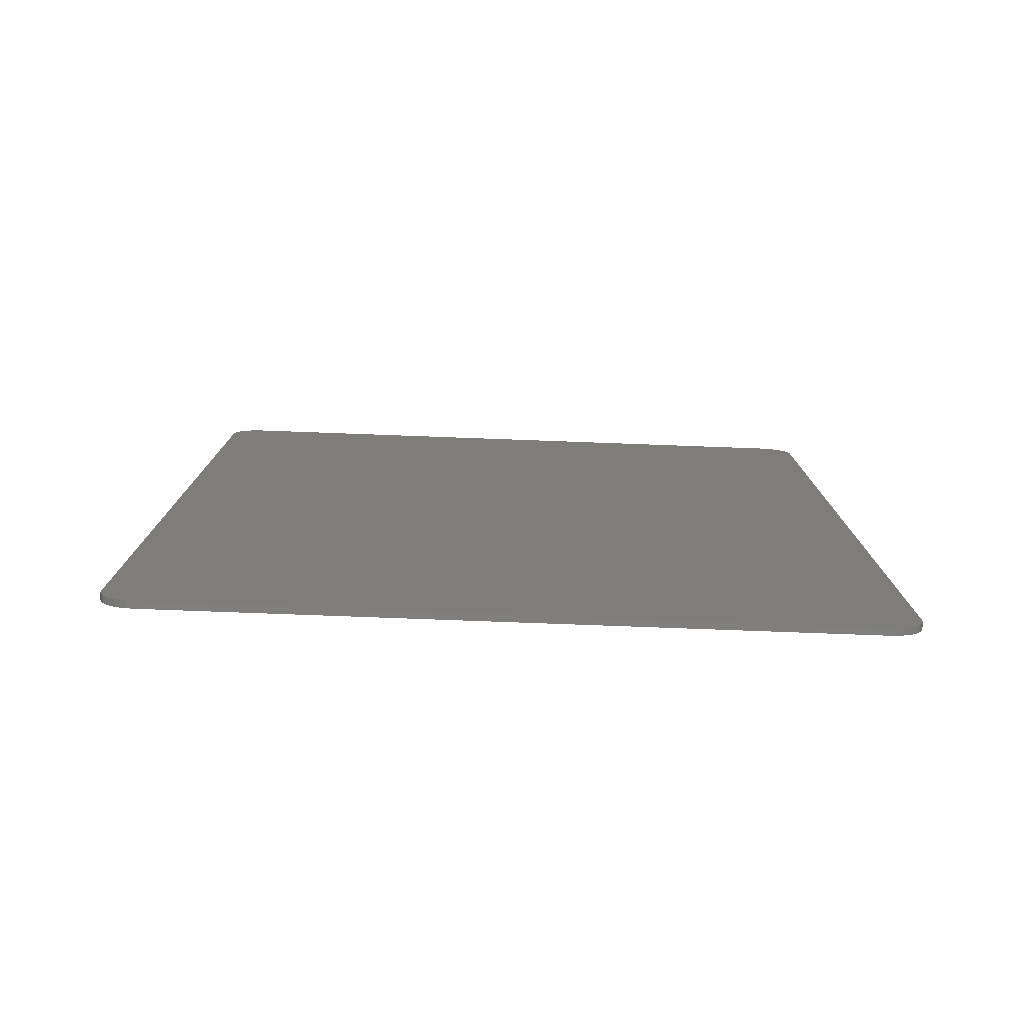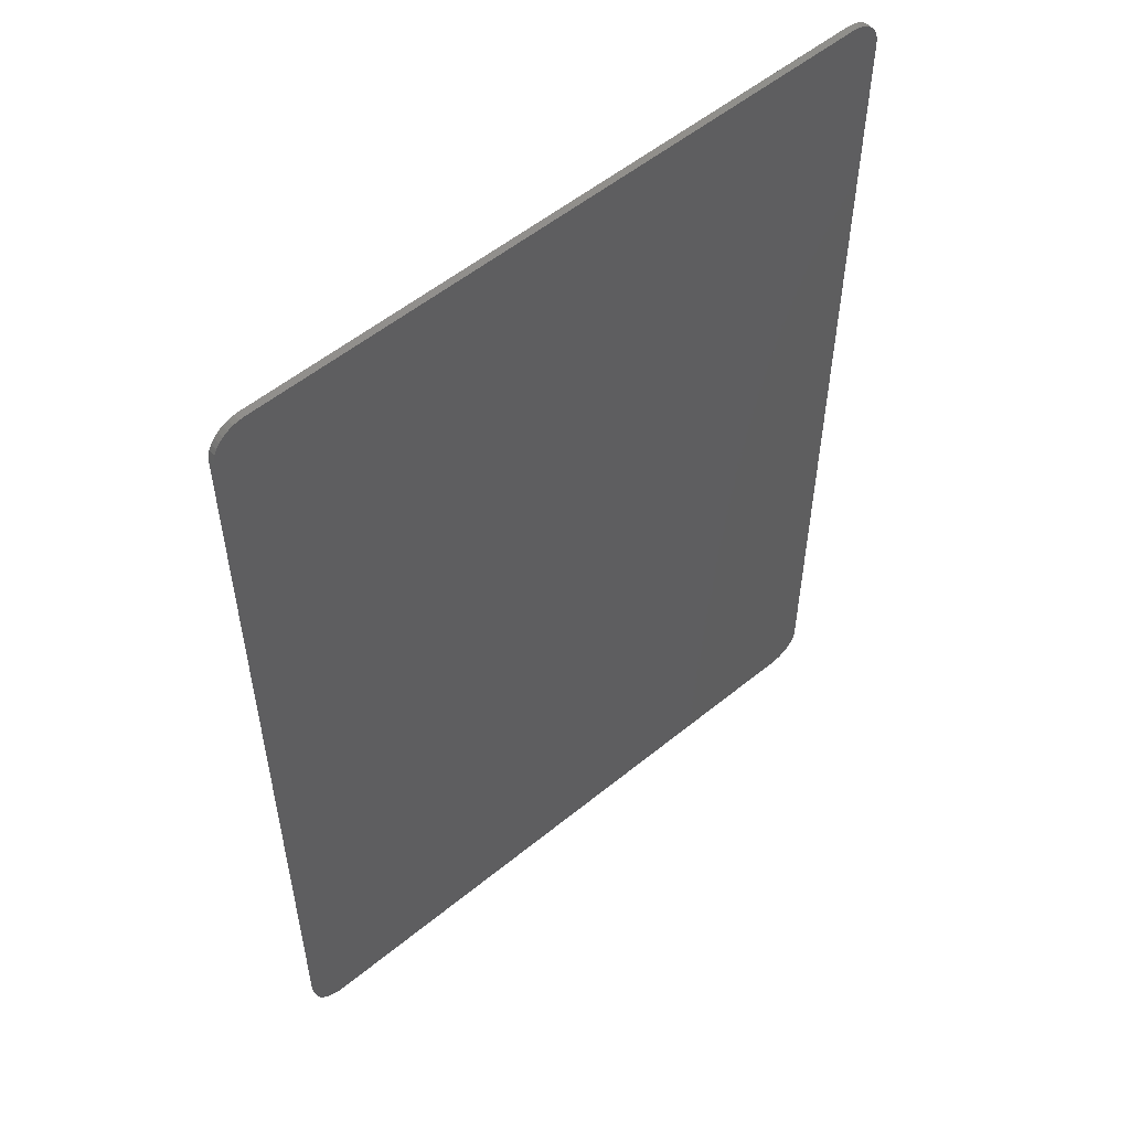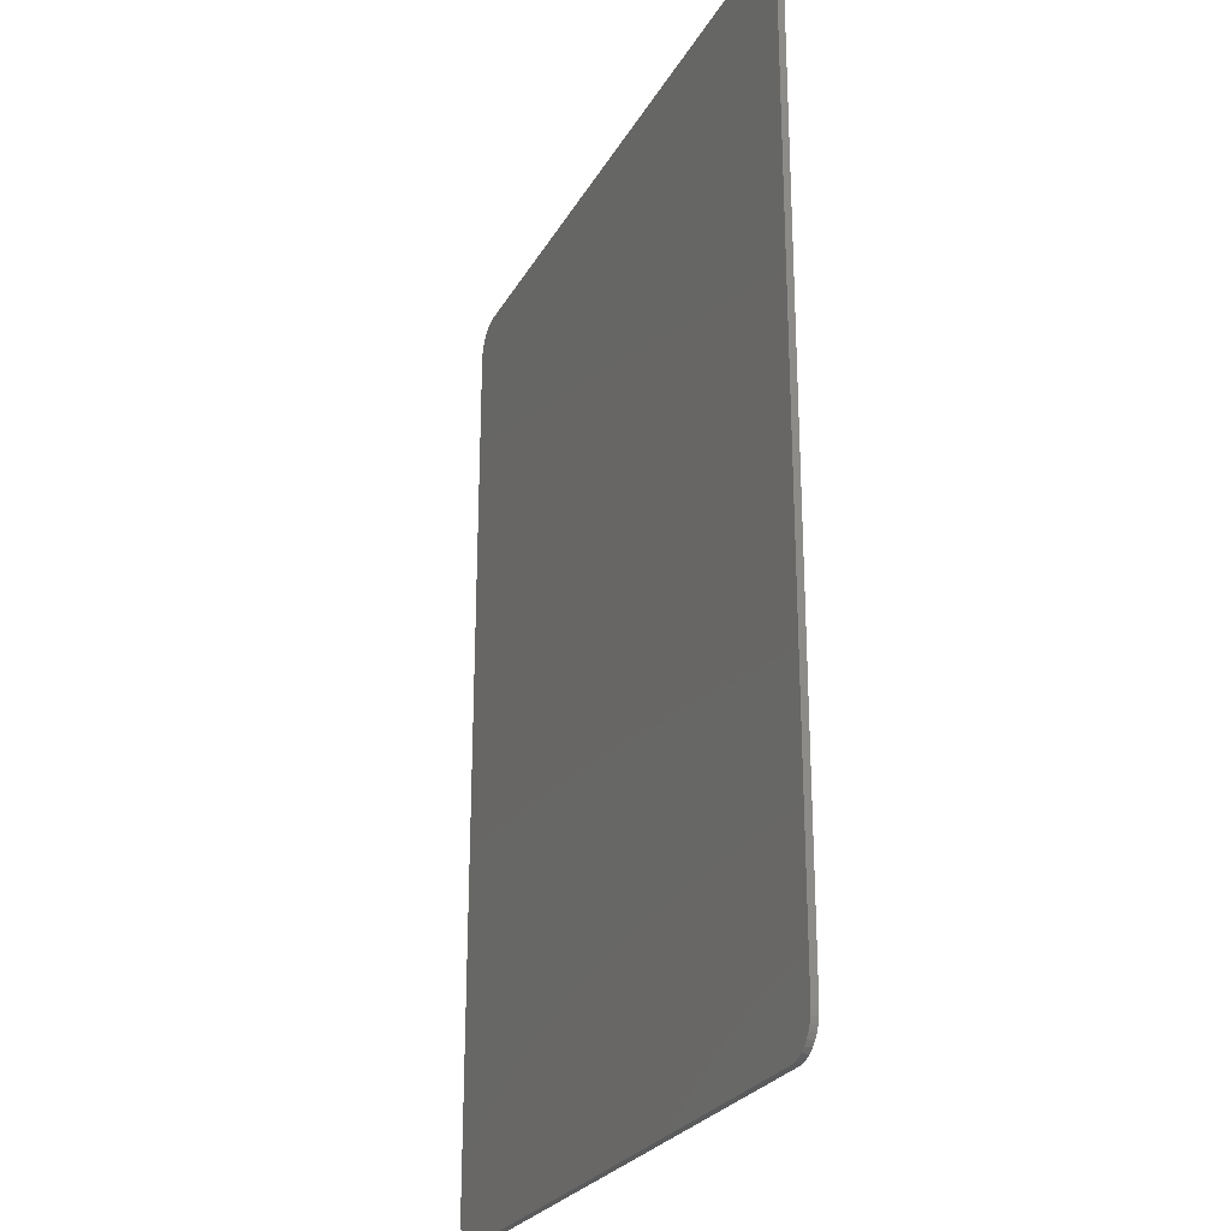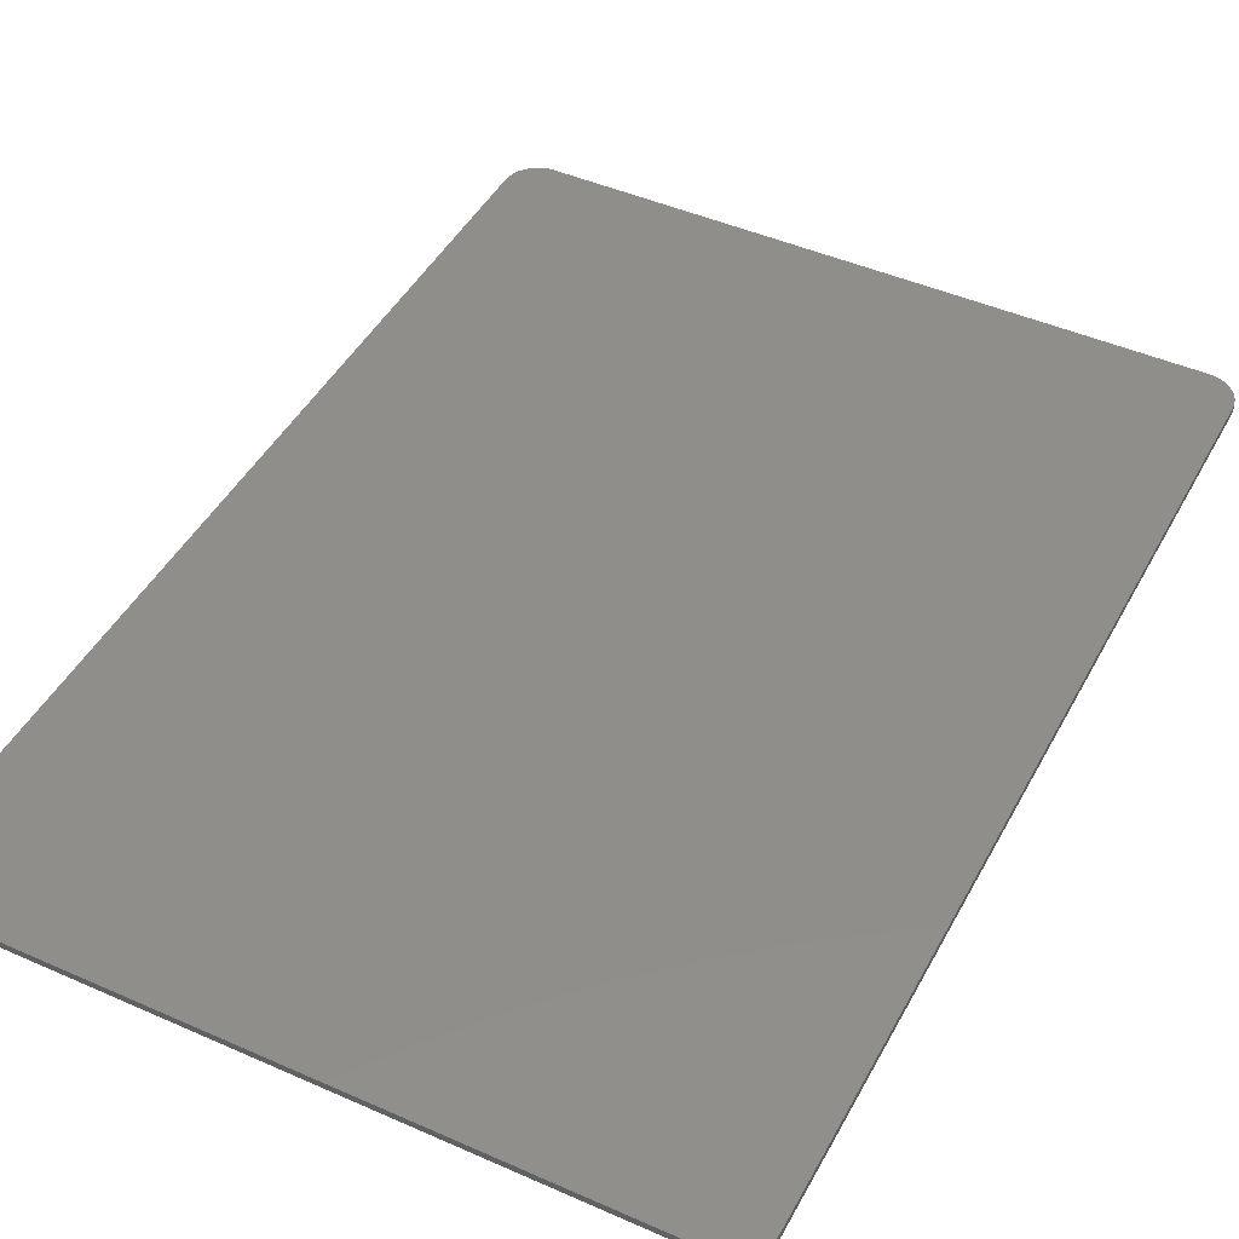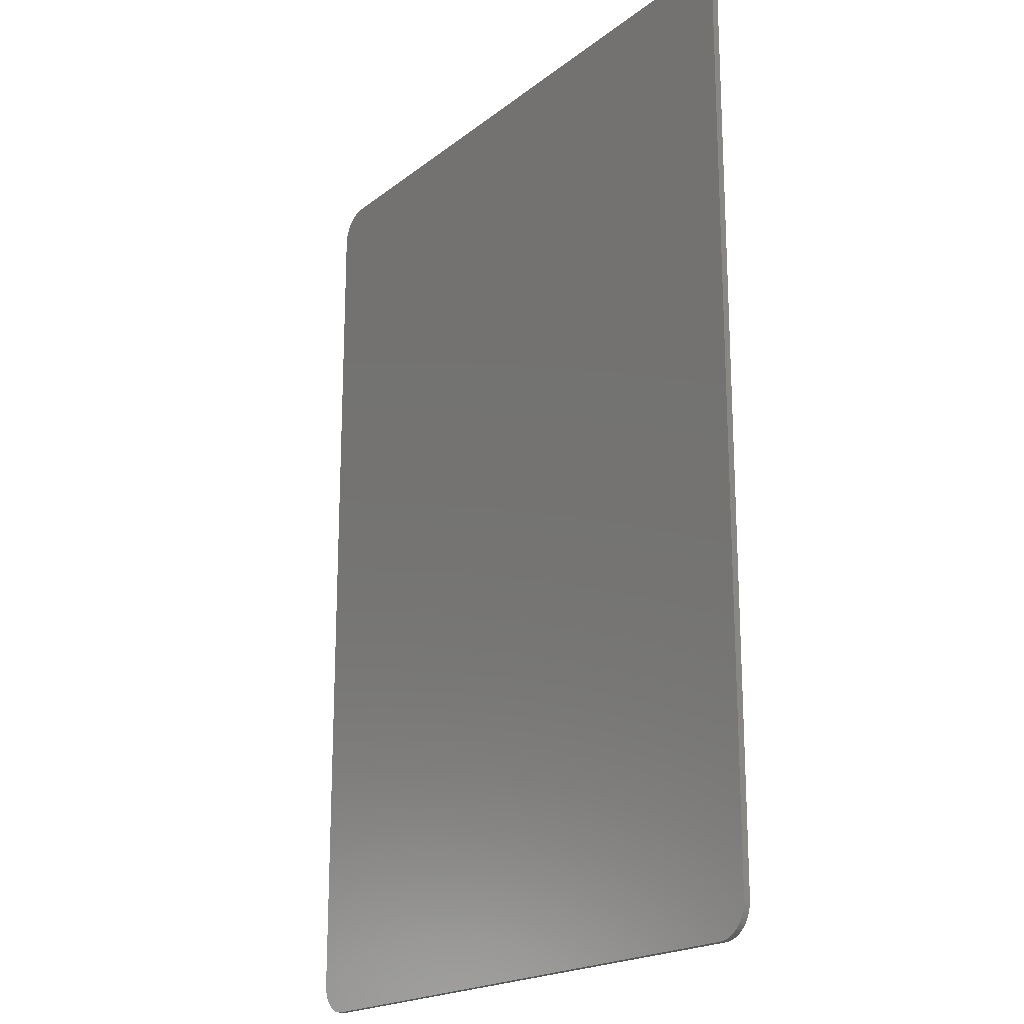
<metadata>
{"format":"stl","ext":"stl","renderer":"f3d","projection":"perspective","resolution":1024,"background":"white","views":[{"elev":-79.5,"azim":-2.1,"up":"+Y"},{"elev":54.8,"azim":139.2,"up":"+Y"},{"elev":-25.6,"azim":-113.3,"up":"+Y"},{"elev":45.5,"azim":-153.0,"up":"+Z"},{"elev":-19.5,"azim":54.5,"up":"+Y"}]}
</metadata>
<code>
# stl→obj: 80 verts, 156 faces
v 30.8 42.92 0
v 31.1 42.49 0
v 31.32 42.02 0
v 30.44 43.29 0
v 29.54 43.81 0
v 30.01 43.59 0
v 28.52 43.98 0
v 29.04 43.94 0
v -31.45 41.52 0
v -31.32 42.02 0
v -31.5 41.01 0
v -28.52 43.98 0
v -29.54 43.81 0
v -29.04 43.94 0
v -30.44 43.29 0
v -30.01 43.59 0
v -30.8 42.92 0
v -31.1 42.49 0
v 31.5 41.01 0
v 31.32 -42.02 0
v 28.52 -43.98 0
v 31.5 -41.01 0
v -31.5 -41.01 0
v -31.32 -42.02 0
v -31.45 -41.52 0
v -30.8 -42.92 0
v -31.1 -42.49 0
v -30.44 -43.29 0
v -29.54 -43.81 0
v -30.01 -43.59 0
v -28.52 -43.98 0
v -29.04 -43.94 0
v 31.45 -41.52 0
v 29.54 -43.81 0
v 29.04 -43.94 0
v 30.44 -43.29 0
v 30.01 -43.59 0
v 30.8 -42.92 0
v 31.1 -42.49 0
v 31.45 41.52 0
v 31.32 42.02 0.6
v 31.1 42.49 0.6
v 30.8 42.92 0.6
v 30.01 43.59 0.6
v 29.54 43.81 0.6
v 30.44 43.29 0.6
v 29.04 43.94 0.6
v 28.52 43.98 0.6
v -31.5 41.01 0.6
v -31.32 42.02 0.6
v -31.45 41.52 0.6
v -29.04 43.94 0.6
v -29.54 43.81 0.6
v -28.52 43.98 0.6
v -30.01 43.59 0.6
v -30.44 43.29 0.6
v -30.8 42.92 0.6
v -31.1 42.49 0.6
v 31.5 41.01 0.6
v 31.5 -41.01 0.6
v 28.52 -43.98 0.6
v 31.32 -42.02 0.6
v -31.45 -41.52 0.6
v -31.32 -42.02 0.6
v -31.5 -41.01 0.6
v -31.1 -42.49 0.6
v -30.8 -42.92 0.6
v -30.44 -43.29 0.6
v -29.54 -43.81 0.6
v -30.01 -43.59 0.6
v -29.04 -43.94 0.6
v -28.52 -43.98 0.6
v 31.45 -41.52 0.6
v 29.04 -43.94 0.6
v 29.54 -43.81 0.6
v 30.01 -43.59 0.6
v 30.44 -43.29 0.6
v 30.8 -42.92 0.6
v 31.1 -42.49 0.6
v 31.45 41.52 0.6
f 1 2 3
f 4 5 6
f 1 5 4
f 1 3 5
f 5 7 8
f 5 3 7
f 9 10 11
f 12 13 14
f 15 16 13
f 17 15 10
f 10 15 13
f 10 18 17
f 11 10 13
f 11 13 12
f 7 11 12
f 7 19 11
f 20 21 22
f 23 24 25
f 26 27 24
f 28 26 24
f 29 28 24
f 29 30 28
f 23 29 24
f 31 32 29
f 23 31 29
f 23 21 31
f 33 20 22
f 21 34 35
f 36 37 34
f 38 36 34
f 20 38 34
f 20 39 38
f 21 20 34
f 22 21 23
f 11 22 23
f 11 19 22
f 7 3 19
f 19 3 40
f 41 42 43
f 44 45 46
f 46 45 43
f 45 41 43
f 47 48 45
f 48 41 45
f 49 50 51
f 52 53 54
f 53 55 56
f 50 56 57
f 53 56 50
f 57 58 50
f 53 50 49
f 54 53 49
f 54 49 48
f 49 59 48
f 60 61 62
f 63 64 65
f 64 66 67
f 64 67 68
f 64 68 69
f 68 70 69
f 64 69 65
f 69 71 72
f 69 72 65
f 72 61 65
f 60 62 73
f 74 75 61
f 75 76 77
f 75 77 78
f 75 78 62
f 78 79 62
f 75 62 61
f 65 61 60
f 65 60 49
f 60 59 49
f 59 41 48
f 80 41 59
f 1 42 2
f 1 43 42
f 4 43 1
f 4 46 43
f 6 46 4
f 6 44 46
f 5 44 6
f 5 45 44
f 8 45 5
f 8 47 45
f 7 47 8
f 7 48 47
f 12 48 7
f 12 54 48
f 14 54 12
f 14 52 54
f 13 52 14
f 13 53 52
f 16 53 13
f 16 55 53
f 15 55 16
f 15 56 55
f 17 56 15
f 17 57 56
f 18 57 17
f 18 58 57
f 10 58 18
f 10 50 58
f 9 50 10
f 9 51 50
f 11 51 9
f 11 49 51
f 23 49 11
f 23 65 49
f 25 65 23
f 25 63 65
f 24 63 25
f 24 64 63
f 27 64 24
f 27 66 64
f 26 66 27
f 26 67 66
f 28 67 26
f 28 68 67
f 30 68 28
f 30 70 68
f 29 70 30
f 29 69 70
f 32 69 29
f 32 71 69
f 31 71 32
f 31 72 71
f 21 72 31
f 21 61 72
f 35 61 21
f 35 74 61
f 34 74 35
f 34 75 74
f 37 75 34
f 37 76 75
f 36 76 37
f 36 77 76
f 38 77 36
f 38 78 77
f 39 78 38
f 39 79 78
f 20 79 39
f 20 62 79
f 33 62 20
f 33 73 62
f 22 73 33
f 22 60 73
f 19 60 22
f 19 59 60
f 40 59 19
f 40 80 59
f 3 80 40
f 3 41 80
f 2 41 3
f 2 42 41

</code>
